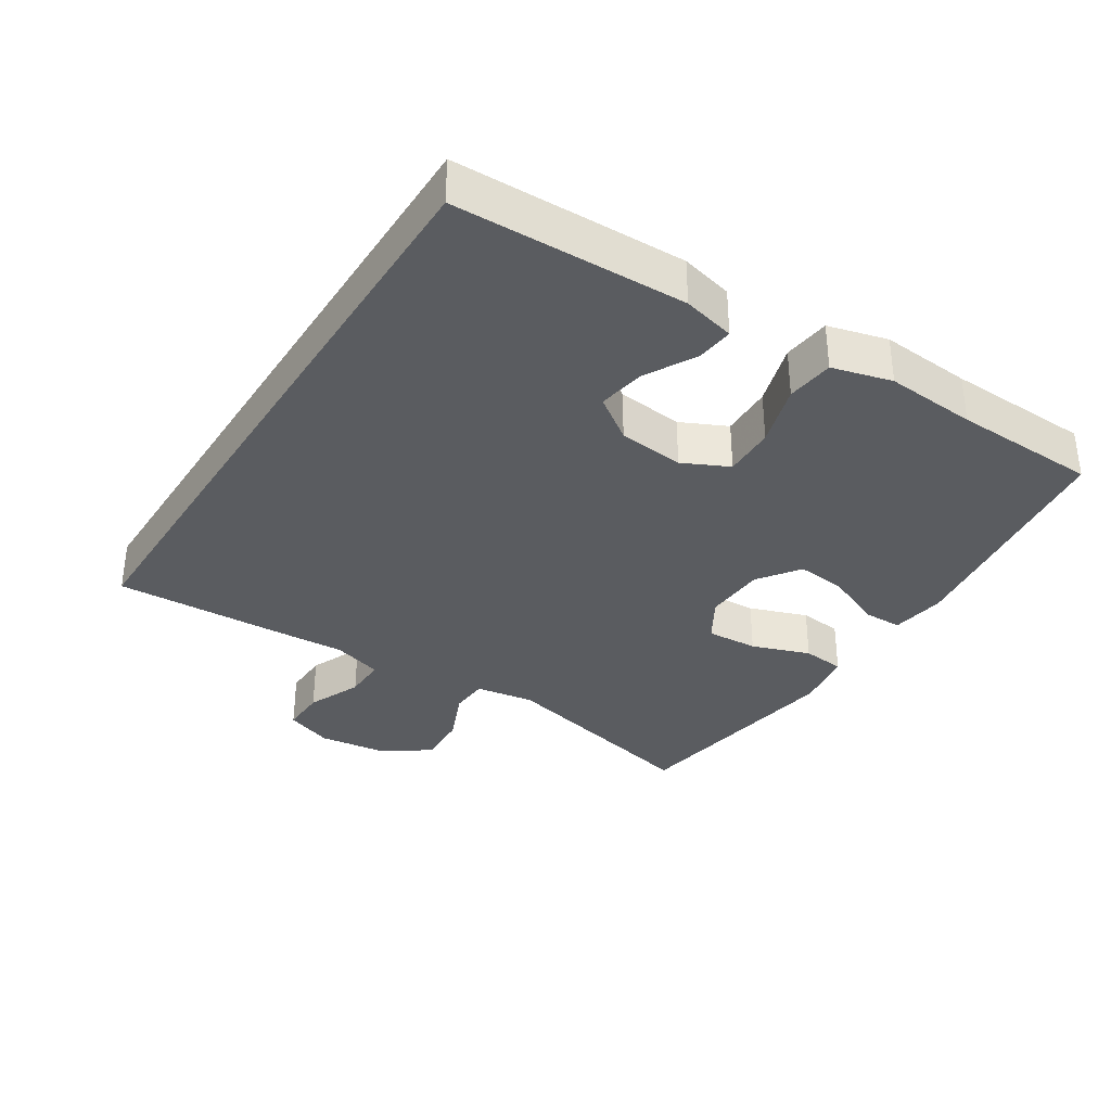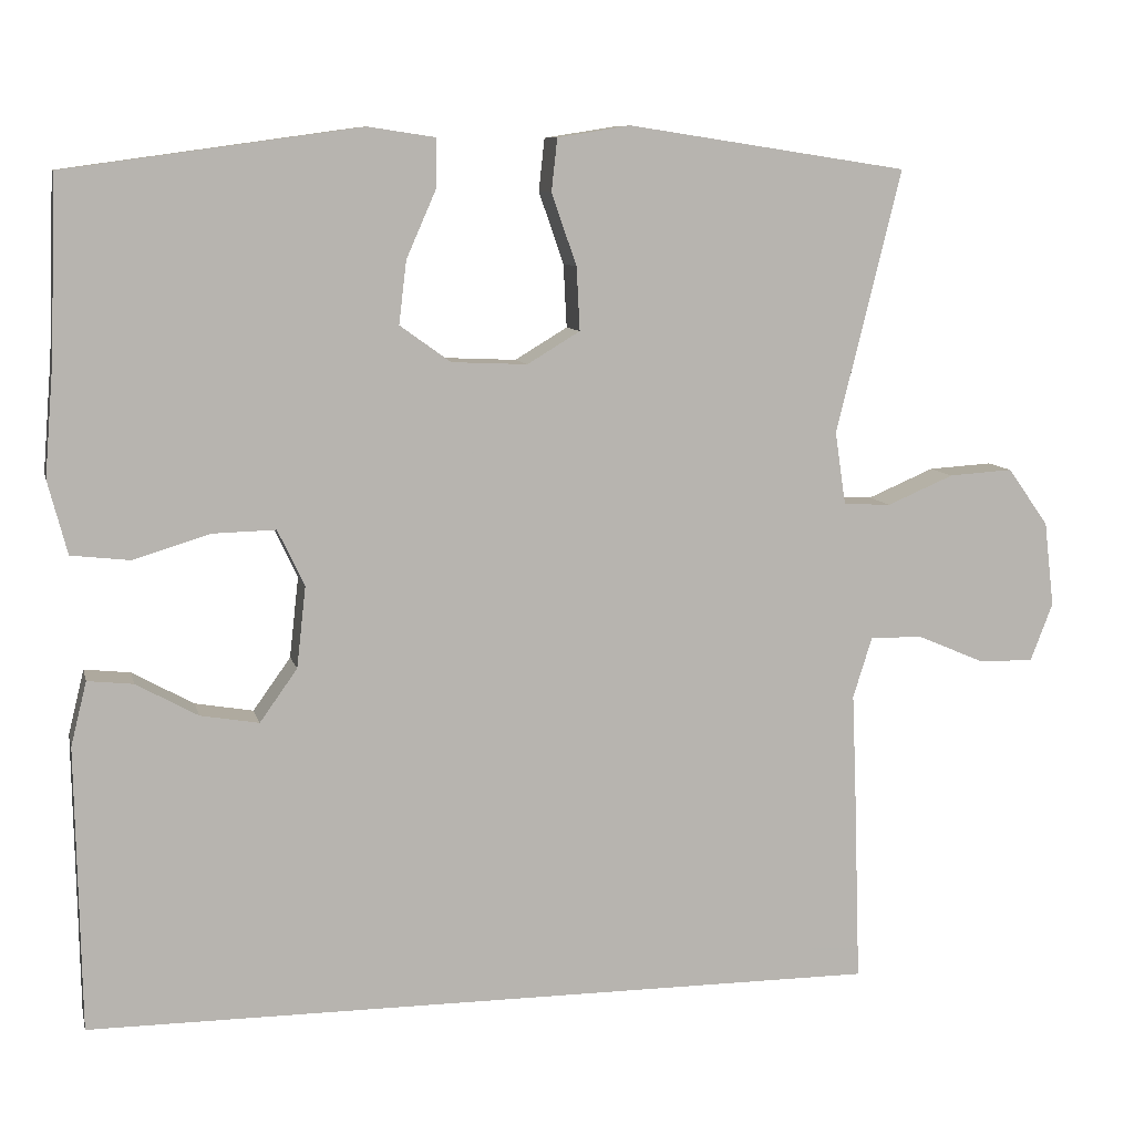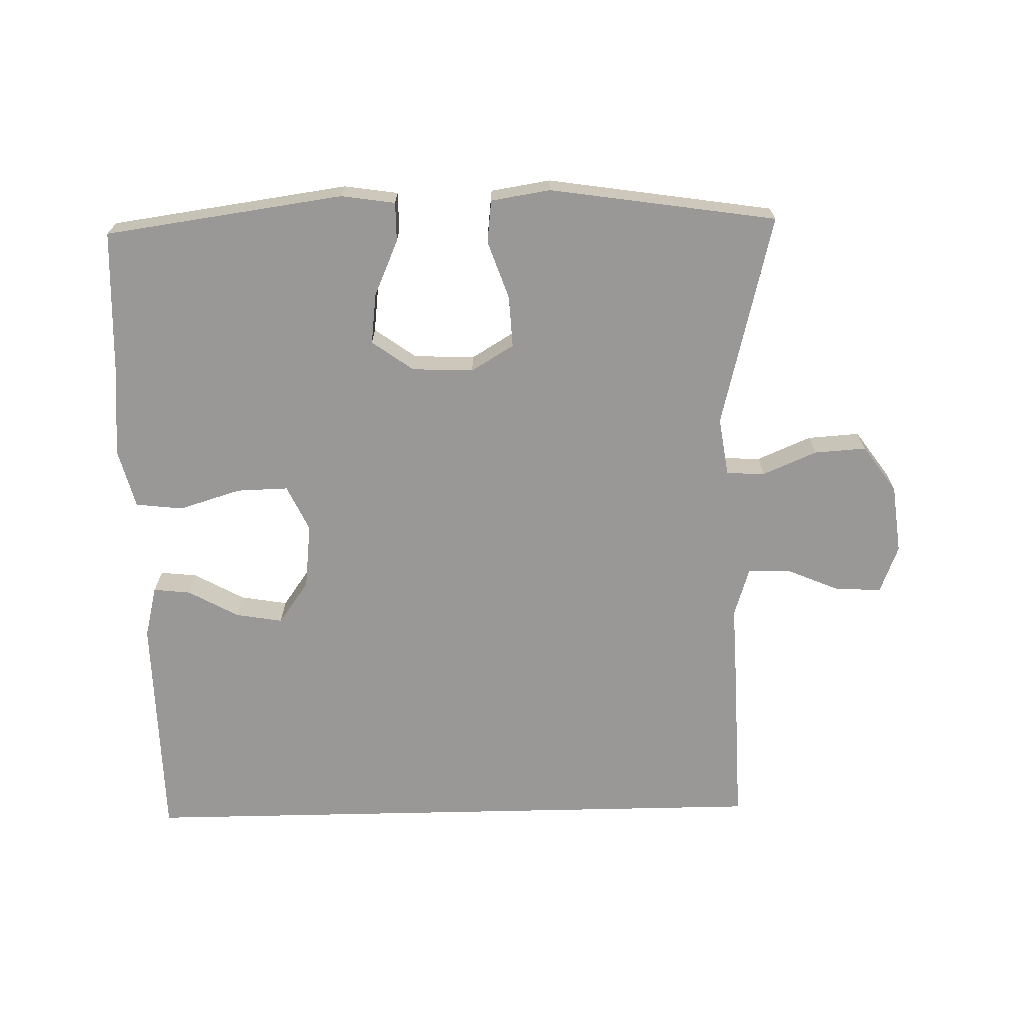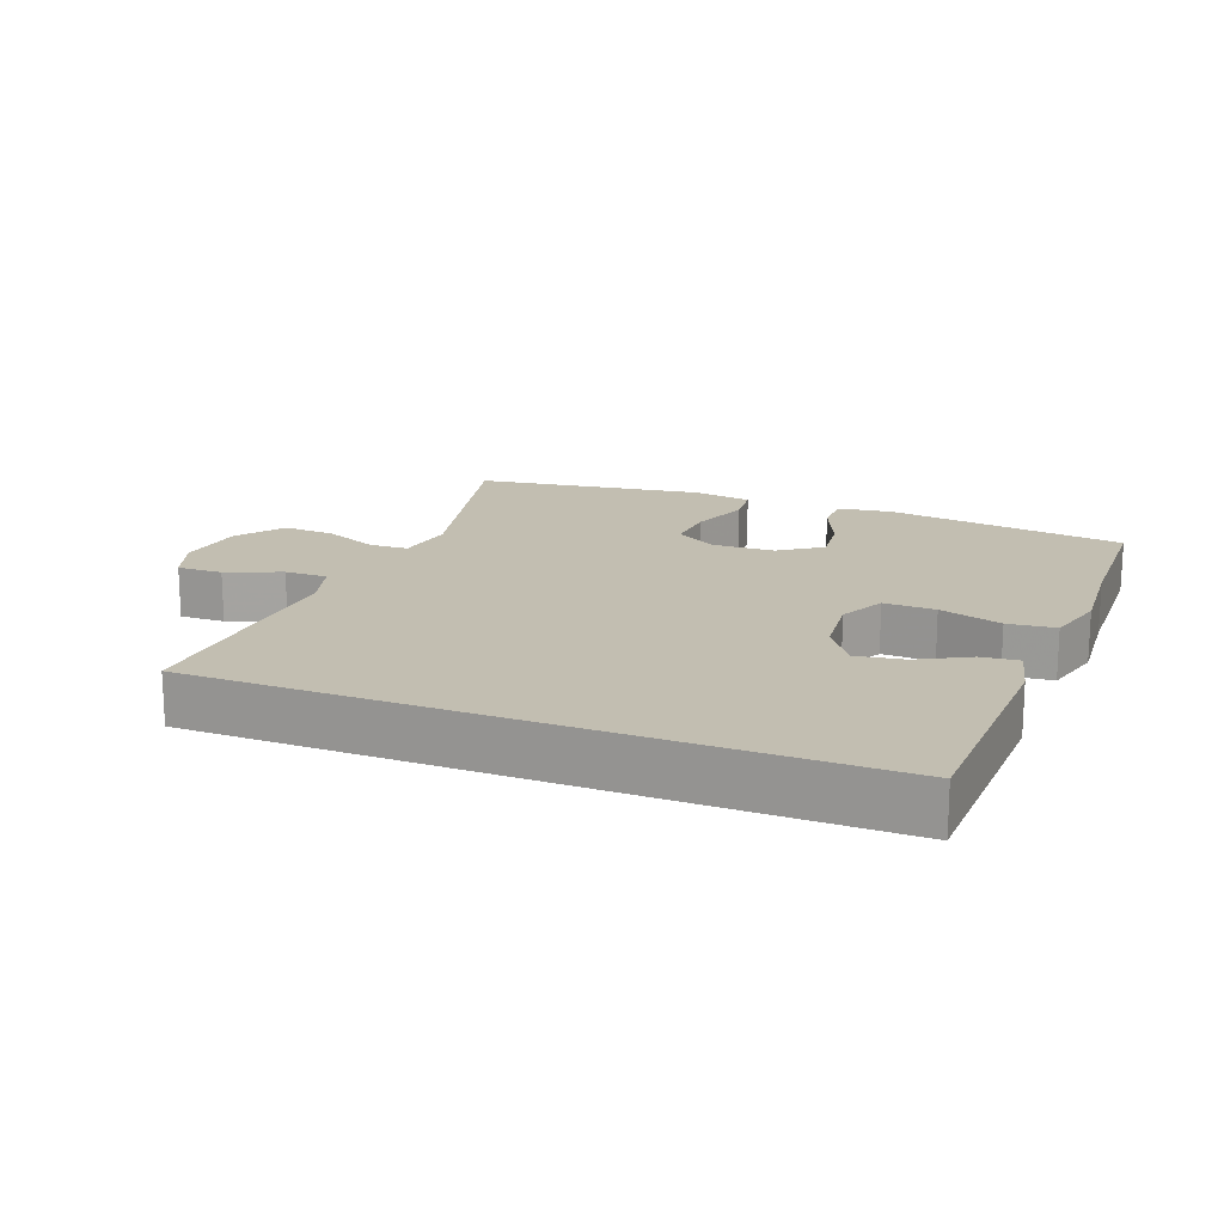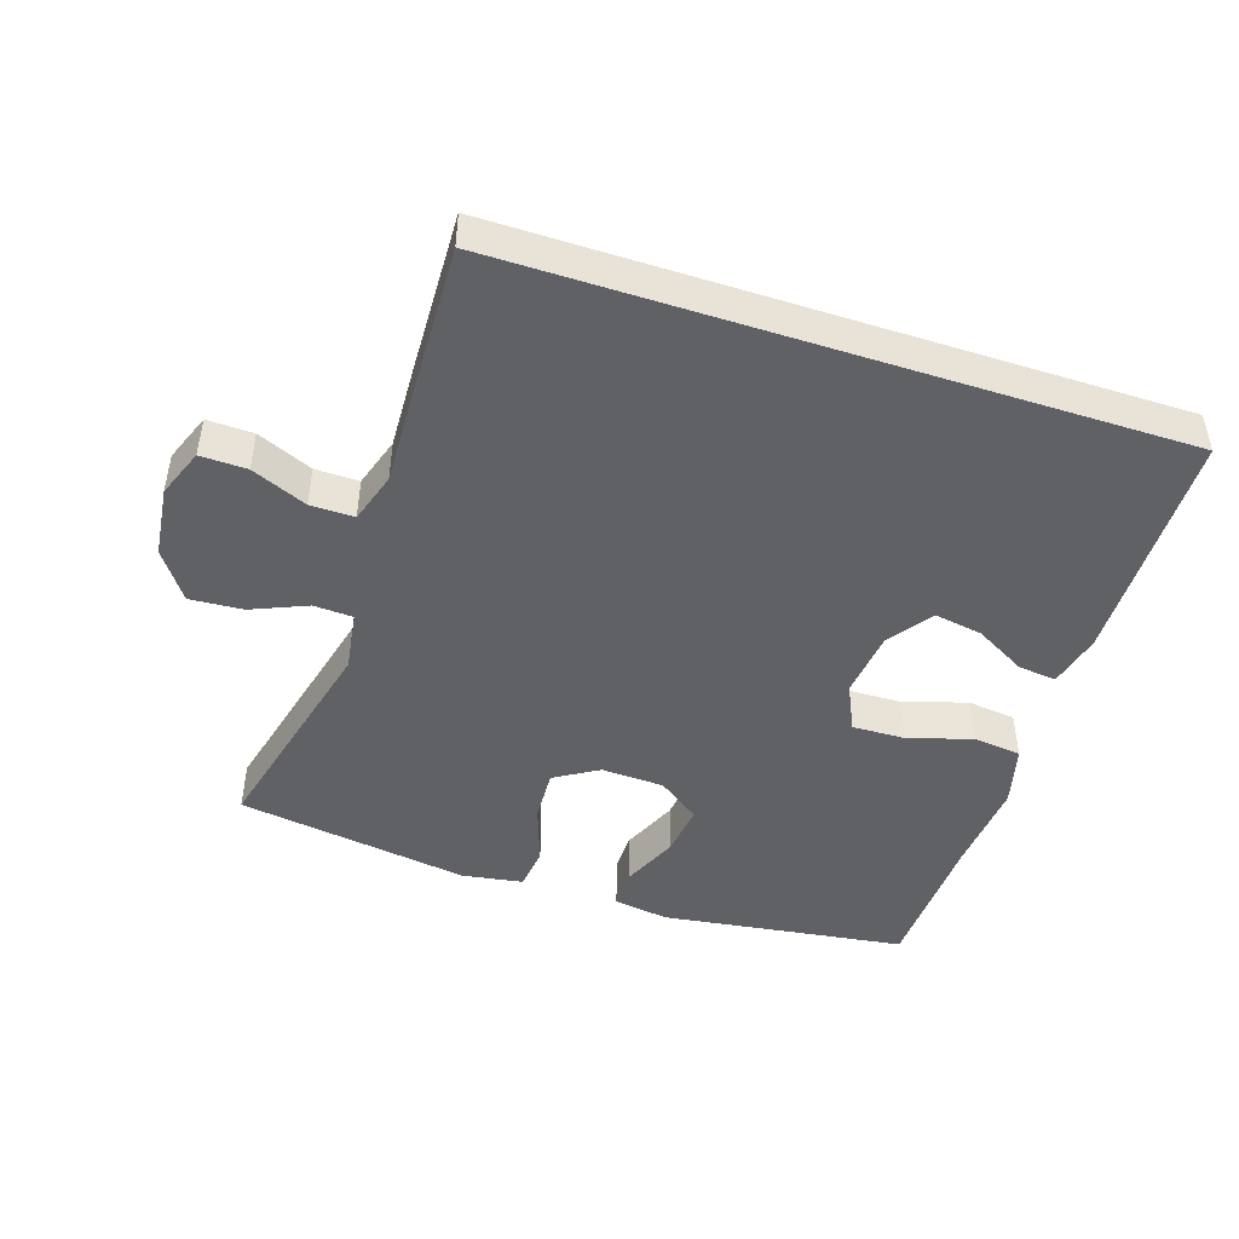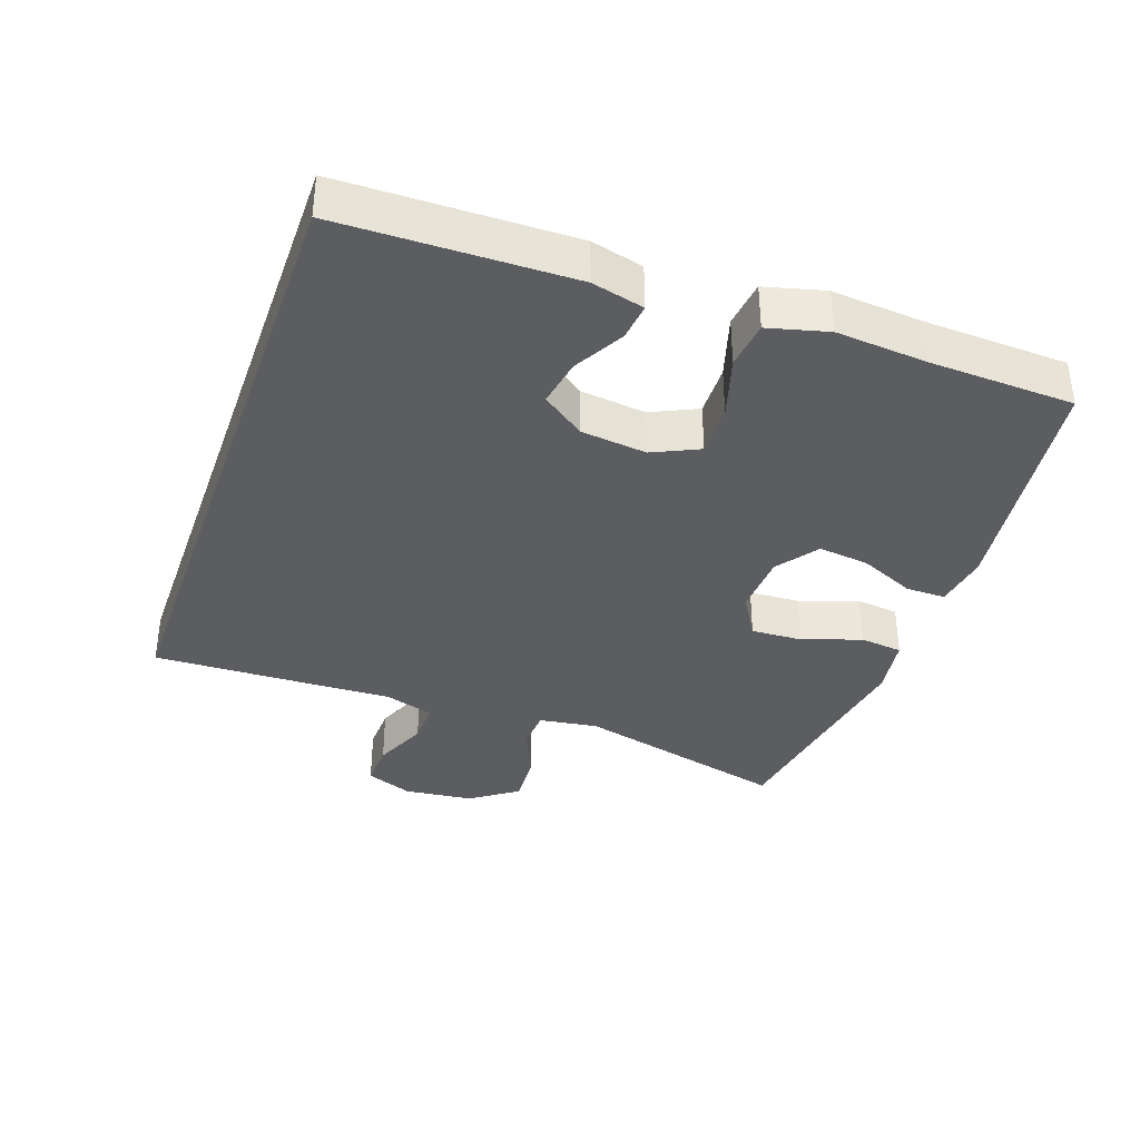
<metadata>
{"format":"obj","ext":"obj","renderer":"f3d","projection":"perspective","resolution":1024,"background":"white","views":[{"elev":-34.3,"azim":-122.4,"up":"+Y"},{"elev":9.0,"azim":-12.8,"up":"+Z"},{"elev":-68.7,"azim":1.3,"up":"+Y"},{"elev":17.1,"azim":-158.3,"up":"+Y"},{"elev":-46.6,"azim":161.9,"up":"+Y"},{"elev":-36.7,"azim":-109.5,"up":"+Y"}]}
</metadata>
<code>
v -0.5 0.07 0.5
v -0.147 0.07 0.549
v -0.067 0.07 0.537
v -0.067 0.07 0.479
v -0.103 0.07 0.397
v -0.112 0.07 0.322
v -0.051 0.07 0.278
v 0.04 0.07 0.274
v 0.103 0.07 0.312
v 0.099 0.07 0.388
v 0.069 0.07 0.474
v 0.076 0.07 0.537
v 0.164 0.07 0.551
v 0.5 0.07 0.5
v 0.422 0.07 0.184
v 0.435 0.07 0.097
v 0.492 0.07 0.094
v 0.572 0.07 0.128
v 0.649 0.07 0.133
v 0.698 0.07 0.064
v 0.71 0.07 -0.038
v 0.683 0.07 -0.108
v 0.616 0.07 -0.106
v 0.536 0.07 -0.072
v 0.473 0.07 -0.071
v 0.45 0.07 -0.144
v 0.455 0.07 -0.261
v 0.463 0.07 -0.5
v -0.494 0.07 -0.5
v -0.5 0.07 -0.159
v -0.481 0.07 -0.082
v -0.426 0.07 -0.088
v -0.352 0.07 -0.129
v -0.282 0.07 -0.141
v -0.237 0.07 -0.078
v -0.226 0.07 0.019
v -0.258 0.07 0.087
v -0.334 0.07 0.085
v -0.426 0.07 0.057
v -0.496 0.07 0.065
v -0.519 0.07 0.153
v -0.508 0.07 0.287
v -0.5 0 0.5
v -0.147 0 0.549
v -0.067 0 0.537
v -0.067 0 0.479
v -0.103 0 0.397
v -0.112 0 0.322
v -0.051 0 0.278
v 0.04 0 0.274
v 0.103 0 0.312
v 0.099 0 0.388
v 0.069 0 0.474
v 0.076 0 0.537
v 0.164 0 0.551
v 0.5 0 0.5
v 0.422 0 0.184
v 0.435 0 0.097
v 0.492 0 0.094
v 0.572 0 0.128
v 0.649 0 0.133
v 0.698 0 0.064
v 0.71 0 -0.038
v 0.683 0 -0.108
v 0.616 0 -0.106
v 0.536 0 -0.072
v 0.473 0 -0.071
v 0.45 0 -0.144
v 0.455 0 -0.261
v 0.463 0 -0.5
v -0.494 0 -0.5
v -0.5 0 -0.159
v -0.481 0 -0.082
v -0.426 0 -0.088
v -0.352 0 -0.129
v -0.282 0 -0.141
v -0.237 0 -0.078
v -0.226 0 0.019
v -0.258 0 0.087
v -0.334 0 0.085
v -0.426 0 0.057
v -0.496 0 0.065
v -0.519 0 0.153
v -0.508 0 0.287
f 40 41 42
f 39 40 42
f 38 39 42
f 3 4 5
f 2 3 5
f 1 2 5
f 42 1 5
f 38 42 5
f 37 38 5
f 36 37 5 6
f 35 36 6 7
f 31 32 33
f 30 31 33
f 29 30 33
f 29 33 34
f 29 34 35
f 28 29 35
f 27 28 35
f 26 27 35
f 22 23 24
f 21 22 24
f 20 21 24
f 19 20 24
f 18 19 24
f 17 18 24
f 16 17 24 25
f 13 14 15
f 12 13 15
f 11 12 15
f 10 11 15
f 9 10 15 16
f 25 26 35
f 16 25 35
f 9 16 35
f 8 9 35
f 7 8 35
f 84 83 82
f 84 82 81
f 84 81 80
f 47 46 45
f 47 45 44
f 47 44 43
f 47 43 84
f 47 84 80
f 47 80 79
f 48 47 79 78
f 49 48 78 77
f 75 74 73
f 75 73 72
f 75 72 71
f 76 75 71
f 77 76 71
f 77 71 70
f 77 70 69
f 77 69 68
f 66 65 64
f 66 64 63
f 66 63 62
f 66 62 61
f 66 61 60
f 66 60 59
f 67 66 59 58
f 57 56 55
f 57 55 54
f 57 54 53
f 57 53 52
f 58 57 52 51
f 77 68 67
f 77 67 58
f 77 58 51
f 77 51 50
f 77 50 49
f 1 43 44 2
f 2 44 45 3
f 3 45 46 4
f 4 46 47 5
f 5 47 48 6
f 6 48 49 7
f 7 49 50 8
f 8 50 51 9
f 9 51 52 10
f 10 52 53 11
f 11 53 54 12
f 12 54 55 13
f 13 55 56 14
f 14 56 57 15
f 15 57 58 16
f 16 58 59 17
f 17 59 60 18
f 18 60 61 19
f 19 61 62 20
f 20 62 63 21
f 21 63 64 22
f 22 64 65 23
f 23 65 66 24
f 24 66 67 25
f 25 67 68 26
f 26 68 69 27
f 27 69 70 28
f 28 70 71 29
f 29 71 72 30
f 30 72 73 31
f 31 73 74 32
f 32 74 75 33
f 33 75 76 34
f 34 76 77 35
f 35 77 78 36
f 36 78 79 37
f 37 79 80 38
f 38 80 81 39
f 39 81 82 40
f 40 82 83 41
f 41 83 84 42
f 42 84 43 1

</code>
